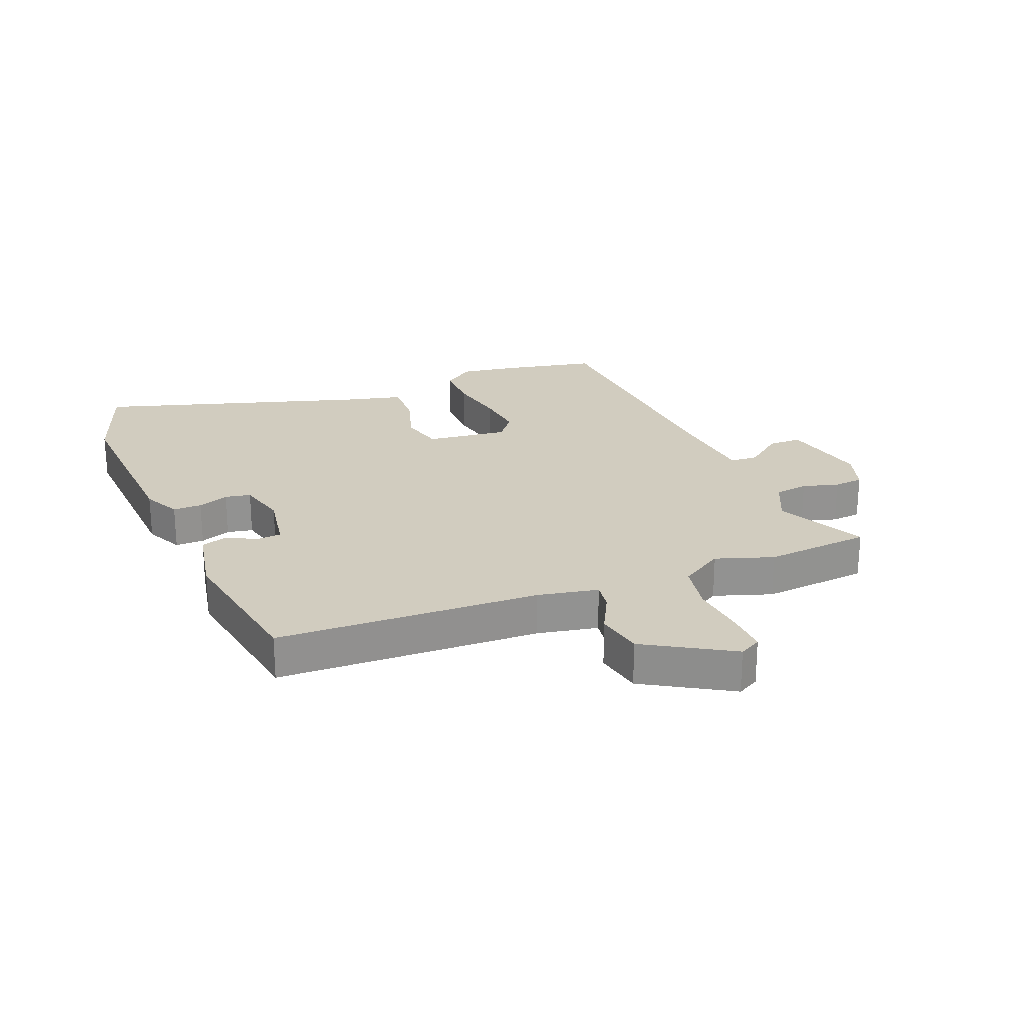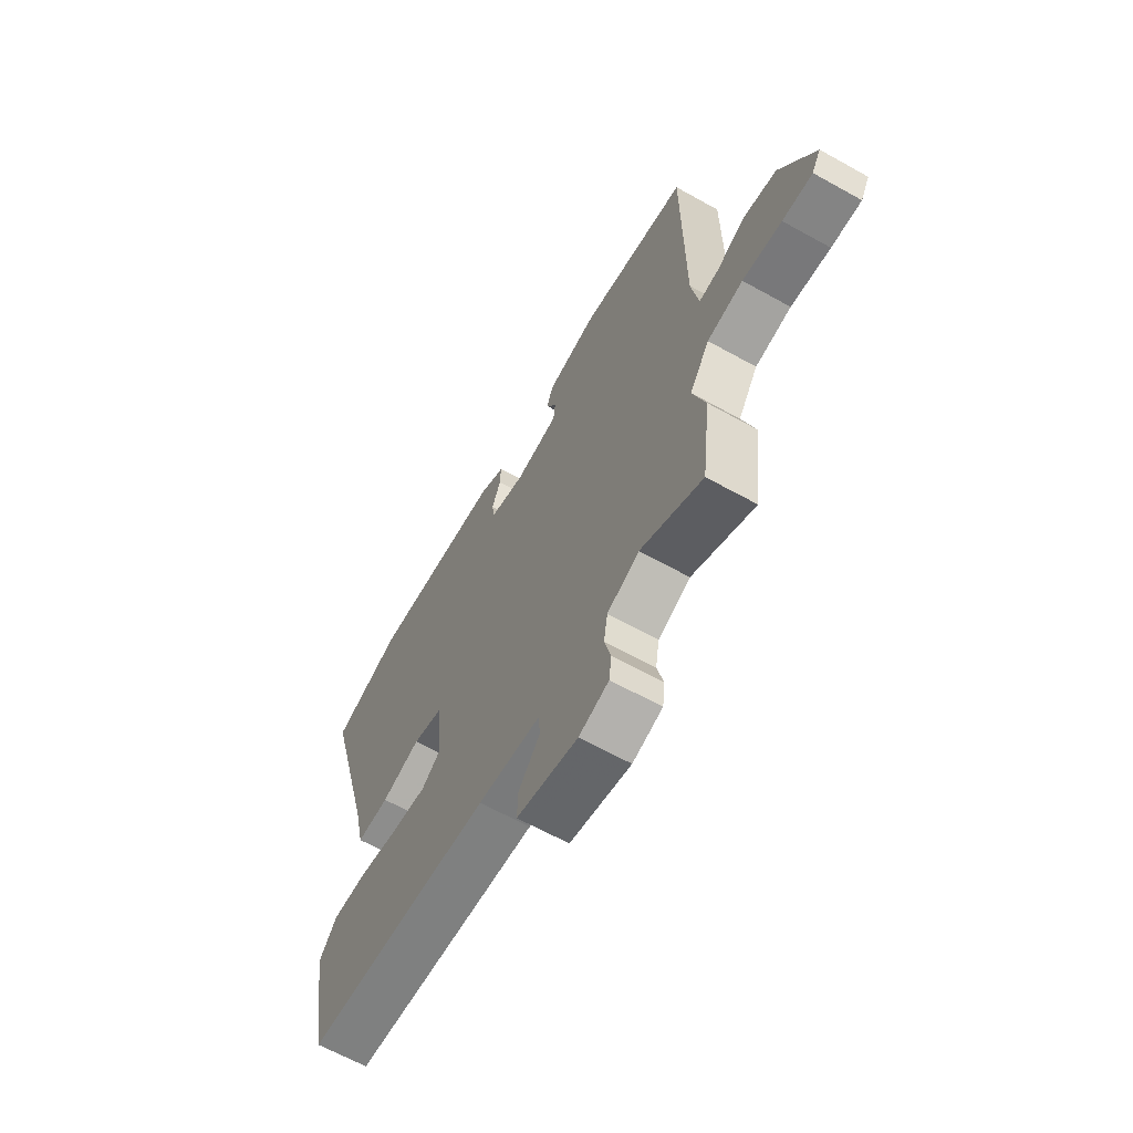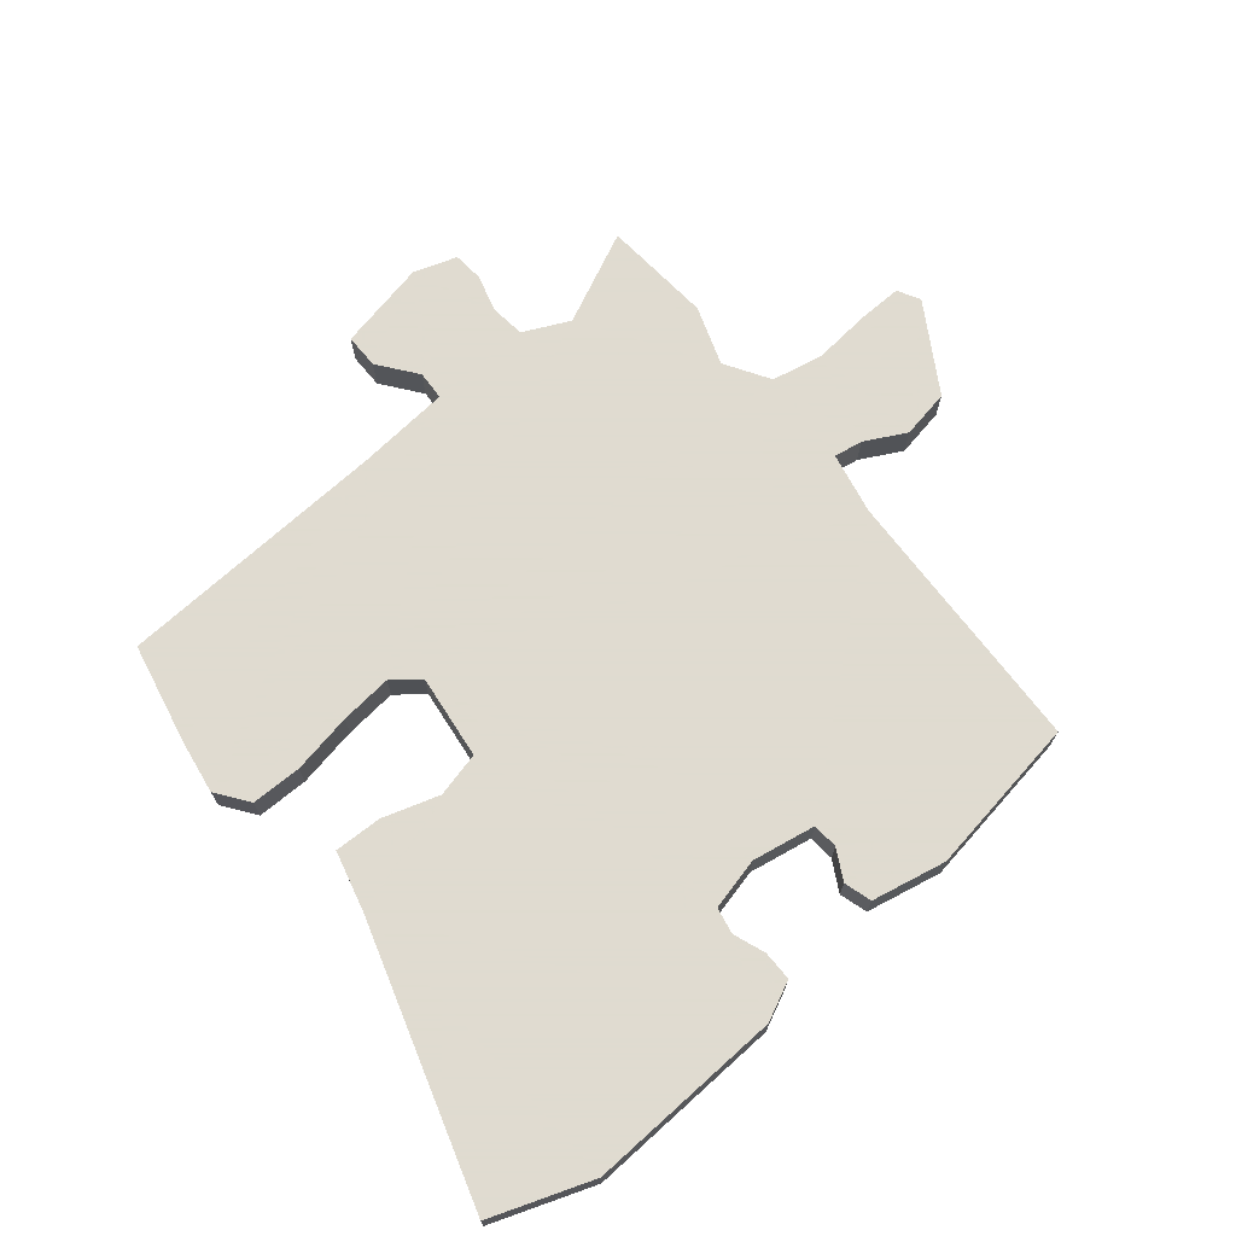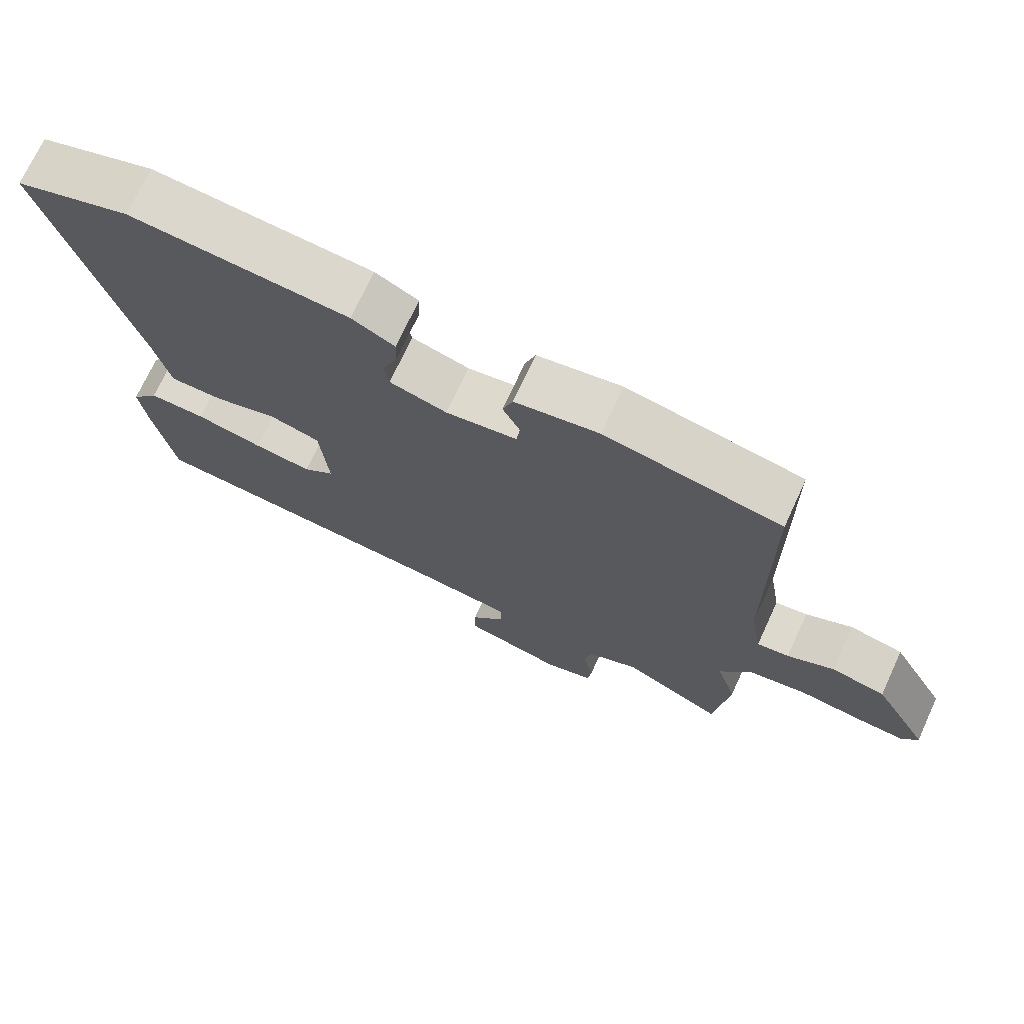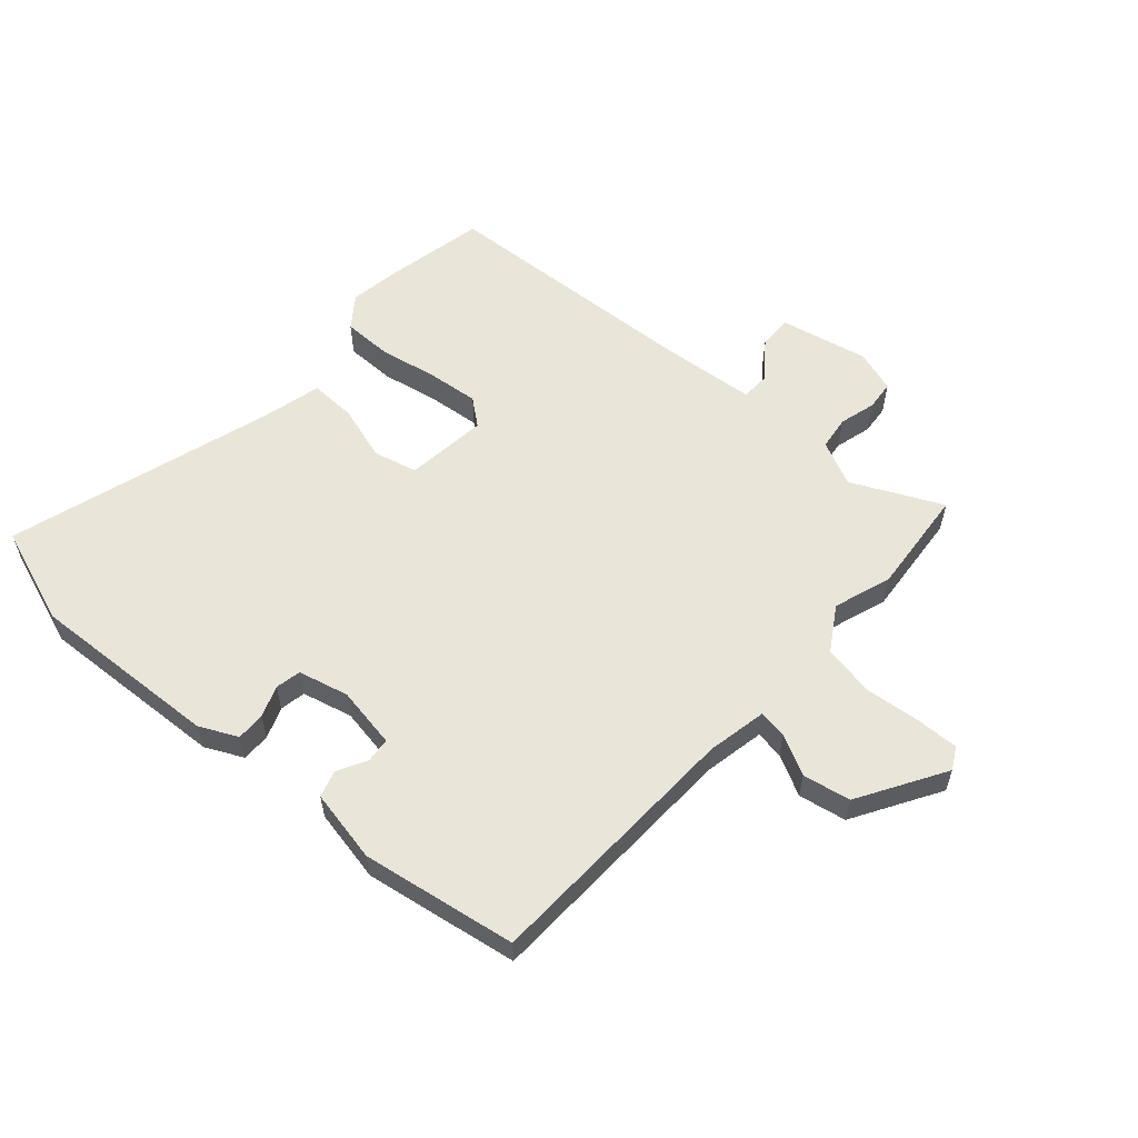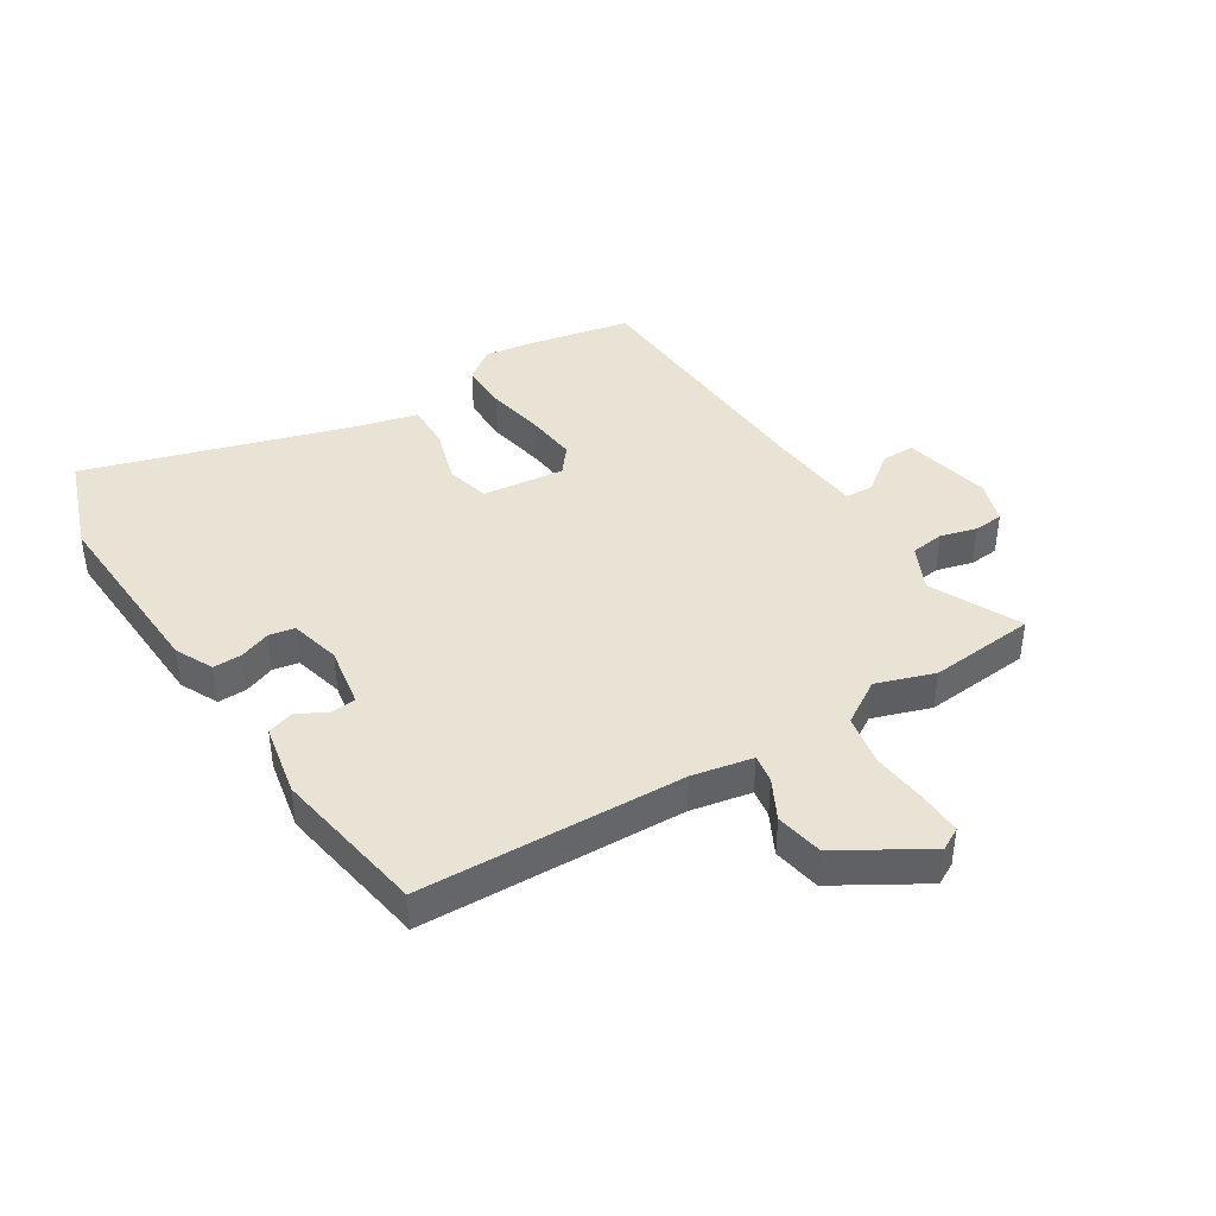
<metadata>
{"format":"obj","ext":"obj","renderer":"f3d","projection":"perspective","resolution":1024,"background":"white","views":[{"elev":24.0,"azim":69.5,"up":"+Y"},{"elev":-64.4,"azim":60.7,"up":"+Z"},{"elev":70.2,"azim":-37.6,"up":"+Y"},{"elev":71.9,"azim":24.8,"up":"+Z"},{"elev":58.0,"azim":43.1,"up":"+Y"},{"elev":41.2,"azim":59.4,"up":"+Y"}]}
</metadata>
<code>
v 0.498 0.07 0.425
v 0.501 0.07 -0.014
v 0.518 0.07 -0.115
v 0.565 0.07 -0.109
v 0.633 0.07 -0.076
v 0.712 0.07 -0.093
v 0.794 0.07 -0.239
v 0.773 0.07 -0.275
v 0.702 0.07 -0.271
v 0.609 0.07 -0.259
v 0.524 0.07 -0.273
v 0.477 0.07 -0.344
v 0.507 0.07 -0.441
v 0.486 0.07 -0.618
v 0.339 0.07 -0.543
v 0.263 0.07 -0.576
v 0.254 0.07 -0.632
v 0.269 0.07 -0.693
v 0.263 0.07 -0.742
v 0.192 0.07 -0.763
v 0.047 0.07 -0.728
v 0.049 0.07 -0.672
v 0.099 0.07 -0.611
v 0.098 0.07 -0.564
v -0.053 0.07 -0.546
v -0.498 0.07 -0.509
v -0.527 0.07 -0.345
v -0.538 0.07 -0.257
v -0.498 0.07 -0.206
v -0.416 0.07 -0.208
v -0.319 0.07 -0.229
v -0.235 0.07 -0.24
v -0.19 0.07 -0.206
v -0.202 0.07 -0.069
v -0.274 0.07 -0.049
v -0.367 0.07 -0.075
v -0.444 0.07 -0.075
v -0.466 0.07 0.024
v -0.589 0.07 0.471
v -0.423 0.07 0.525
v -0.107 0.07 0.5
v -0.045 0.07 0.468
v -0.047 0.07 0.42
v -0.068 0.07 0.369
v -0.061 0.07 0.326
v 0.022 0.07 0.303
v 0.125 0.07 0.318
v 0.13 0.07 0.359
v 0.105 0.07 0.409
v 0.12 0.07 0.453
v 0.242 0.07 0.474
v 0.498 0 0.425
v 0.501 0 -0.014
v 0.518 0 -0.115
v 0.565 0 -0.109
v 0.633 0 -0.076
v 0.712 0 -0.093
v 0.794 0 -0.239
v 0.773 0 -0.275
v 0.702 0 -0.271
v 0.609 0 -0.259
v 0.524 0 -0.273
v 0.477 0 -0.344
v 0.507 0 -0.441
v 0.486 0 -0.618
v 0.339 0 -0.543
v 0.263 0 -0.576
v 0.254 0 -0.632
v 0.269 0 -0.693
v 0.263 0 -0.742
v 0.192 0 -0.763
v 0.047 0 -0.728
v 0.049 0 -0.672
v 0.099 0 -0.611
v 0.098 0 -0.564
v -0.053 0 -0.546
v -0.498 0 -0.509
v -0.527 0 -0.345
v -0.538 0 -0.257
v -0.498 0 -0.206
v -0.416 0 -0.208
v -0.319 0 -0.229
v -0.235 0 -0.24
v -0.19 0 -0.206
v -0.202 0 -0.069
v -0.274 0 -0.049
v -0.367 0 -0.075
v -0.444 0 -0.075
v -0.466 0 0.024
v -0.589 0 0.471
v -0.423 0 0.525
v -0.107 0 0.5
v -0.045 0 0.468
v -0.047 0 0.42
v -0.068 0 0.369
v -0.061 0 0.326
v 0.022 0 0.303
v 0.125 0 0.318
v 0.13 0 0.359
v 0.105 0 0.409
v 0.12 0 0.453
v 0.242 0 0.474
f 48 49 50 51
f 47 48 51 1
f 41 42 43 44
f 41 44 45
f 38 39 40 41
f 38 41 45
f 35 36 37 38
f 34 35 38 45
f 33 34 45 46
f 28 29 30 31
f 28 31 32
f 25 26 27 28
f 24 25 28 32
f 20 21 22 23
f 20 23 24
f 17 18 19 20
f 16 17 20 24
f 15 16 24 32
f 12 13 14 15
f 11 12 15 32
f 7 8 9 10
f 5 6 7 10
f 4 5 10 11
f 3 4 11 32
f 47 1 2
f 33 46 47 2
f 2 3 32 33
f 102 101 100 99
f 52 102 99 98
f 95 94 93 92
f 96 95 92
f 92 91 90 89
f 96 92 89
f 89 88 87 86
f 96 89 86 85
f 97 96 85 84
f 82 81 80 79
f 83 82 79
f 79 78 77 76
f 83 79 76 75
f 74 73 72 71
f 75 74 71
f 71 70 69 68
f 75 71 68 67
f 83 75 67 66
f 66 65 64 63
f 83 66 63 62
f 61 60 59 58
f 61 58 57 56
f 62 61 56 55
f 83 62 55 54
f 53 52 98
f 53 98 97 84
f 84 83 54 53
f 1 52 53 2
f 2 53 54 3
f 3 54 55 4
f 4 55 56 5
f 5 56 57 6
f 6 57 58 7
f 7 58 59 8
f 8 59 60 9
f 9 60 61 10
f 10 61 62 11
f 11 62 63 12
f 12 63 64 13
f 13 64 65 14
f 14 65 66 15
f 15 66 67 16
f 16 67 68 17
f 17 68 69 18
f 18 69 70 19
f 19 70 71 20
f 20 71 72 21
f 21 72 73 22
f 22 73 74 23
f 23 74 75 24
f 24 75 76 25
f 25 76 77 26
f 26 77 78 27
f 27 78 79 28
f 28 79 80 29
f 29 80 81 30
f 30 81 82 31
f 31 82 83 32
f 32 83 84 33
f 33 84 85 34
f 34 85 86 35
f 35 86 87 36
f 36 87 88 37
f 37 88 89 38
f 38 89 90 39
f 39 90 91 40
f 40 91 92 41
f 41 92 93 42
f 42 93 94 43
f 43 94 95 44
f 44 95 96 45
f 45 96 97 46
f 46 97 98 47
f 47 98 99 48
f 48 99 100 49
f 49 100 101 50
f 50 101 102 51
f 51 102 52 1

</code>
